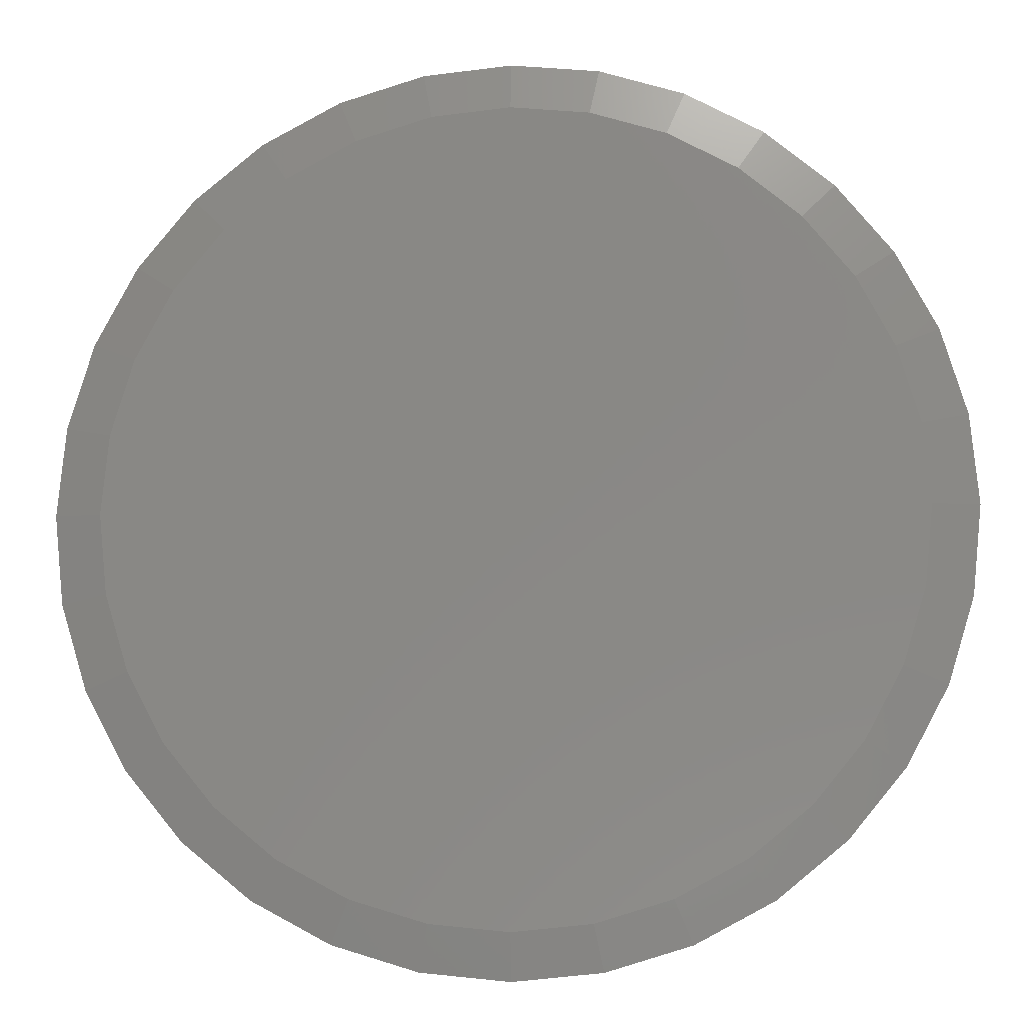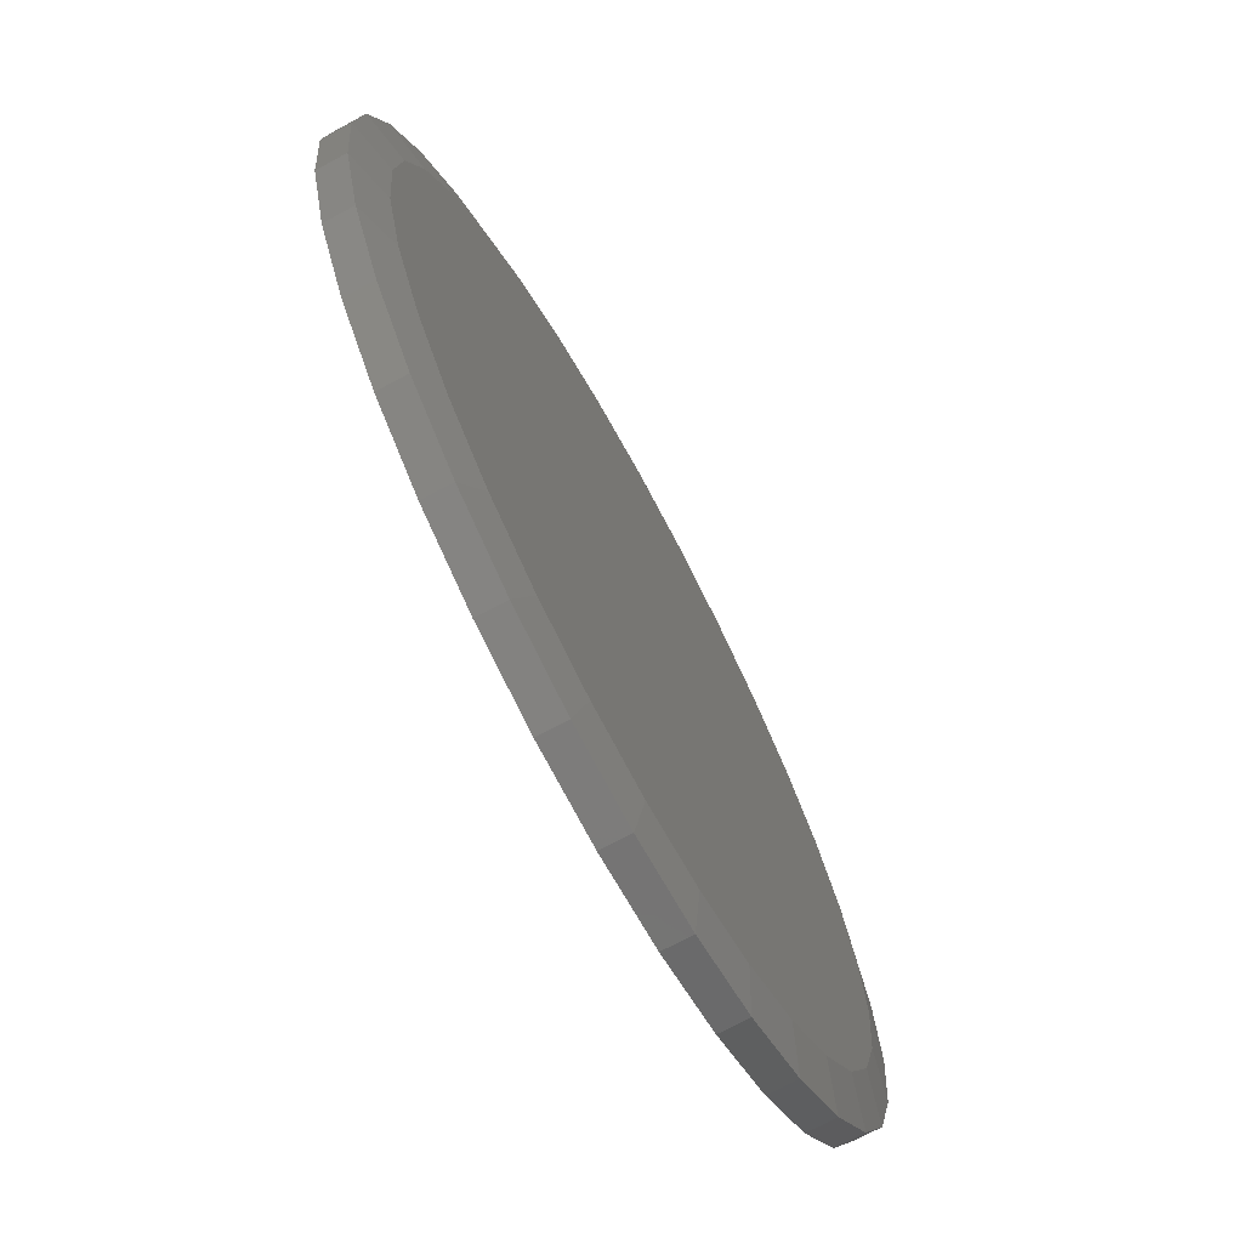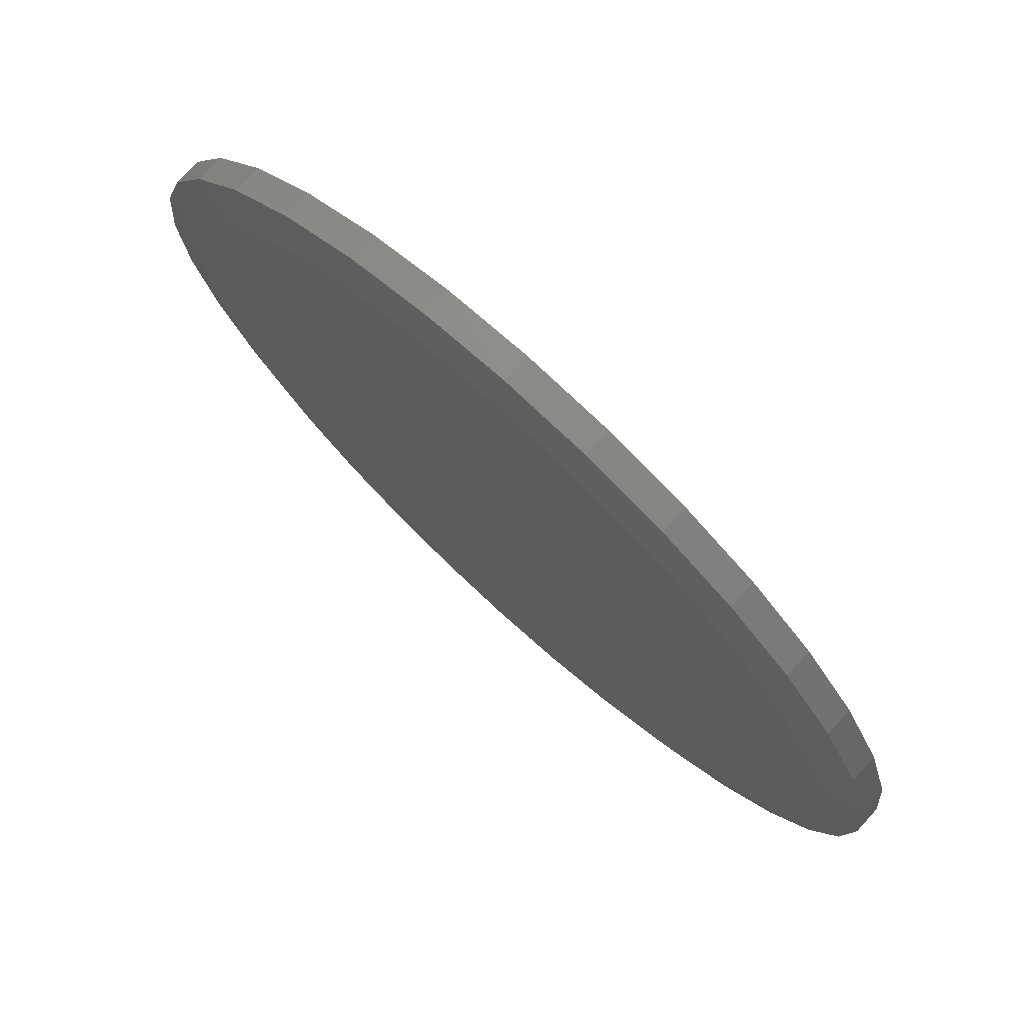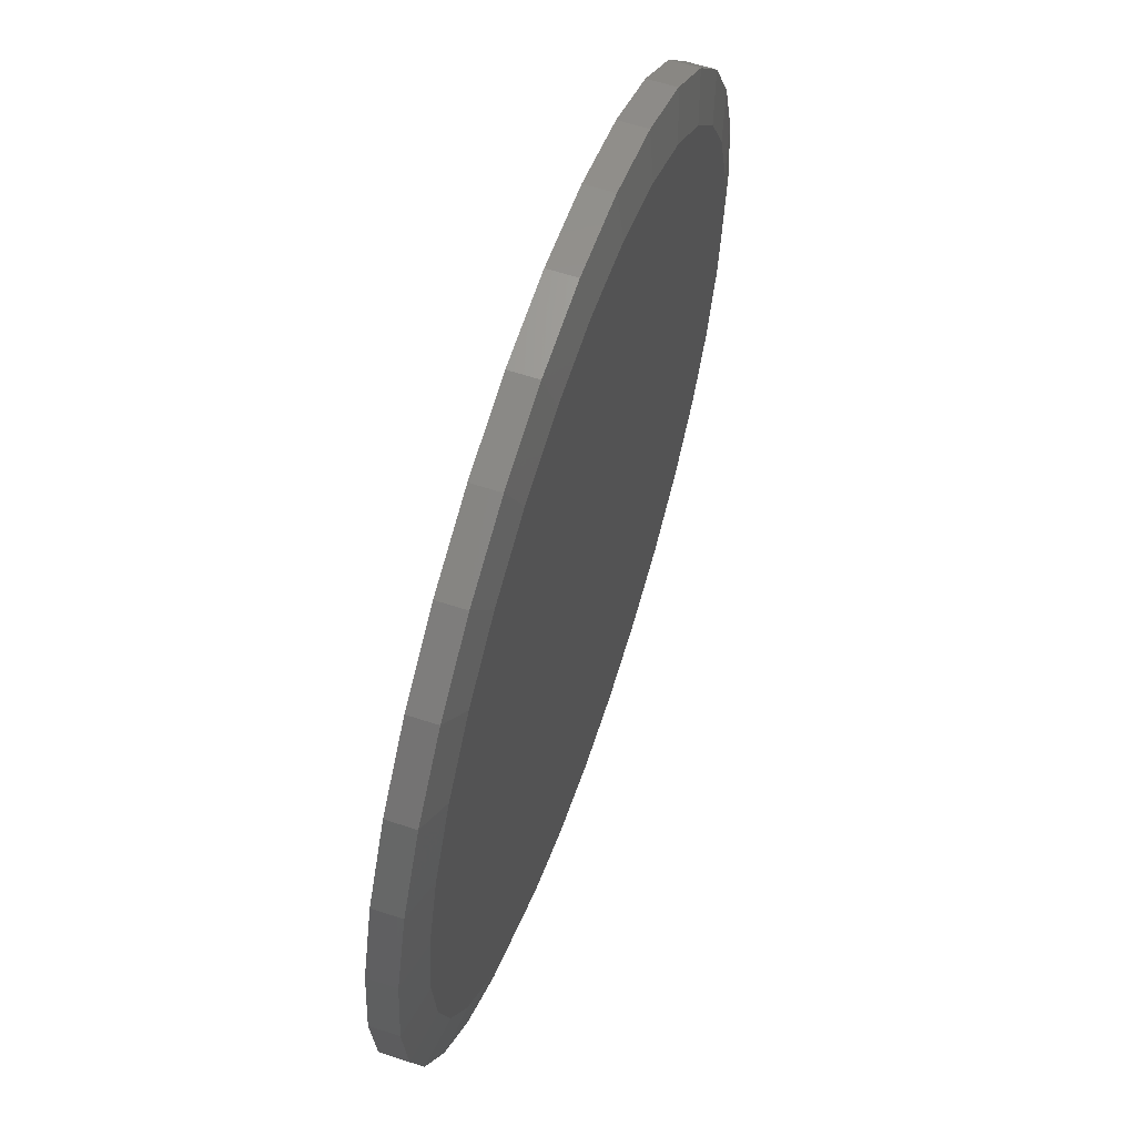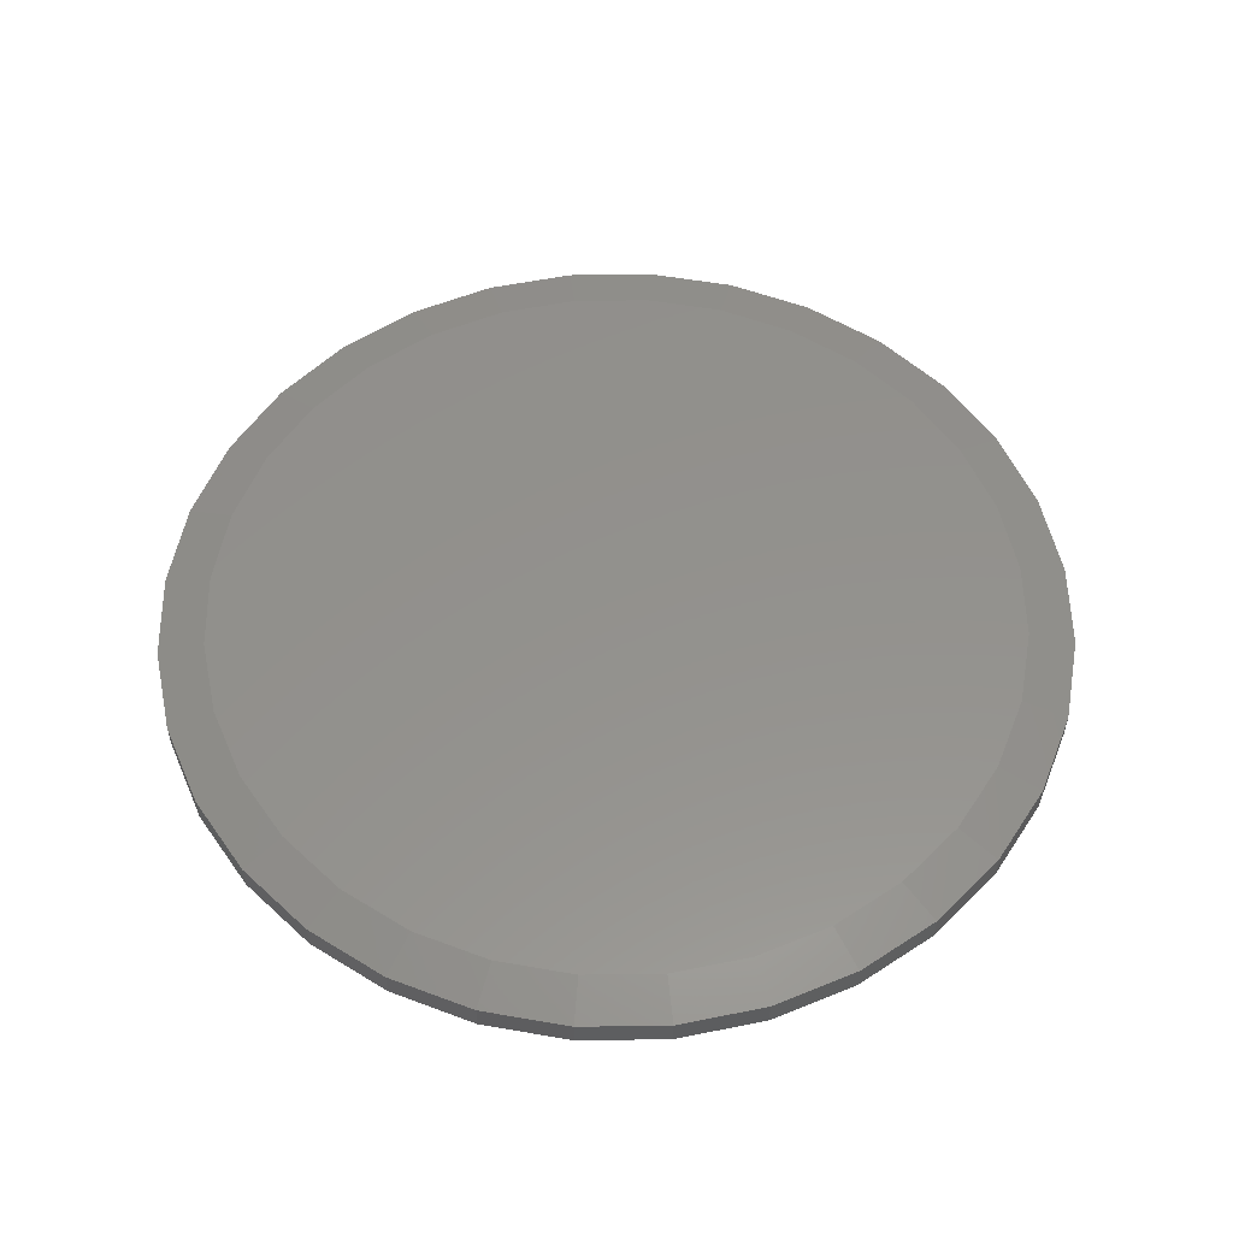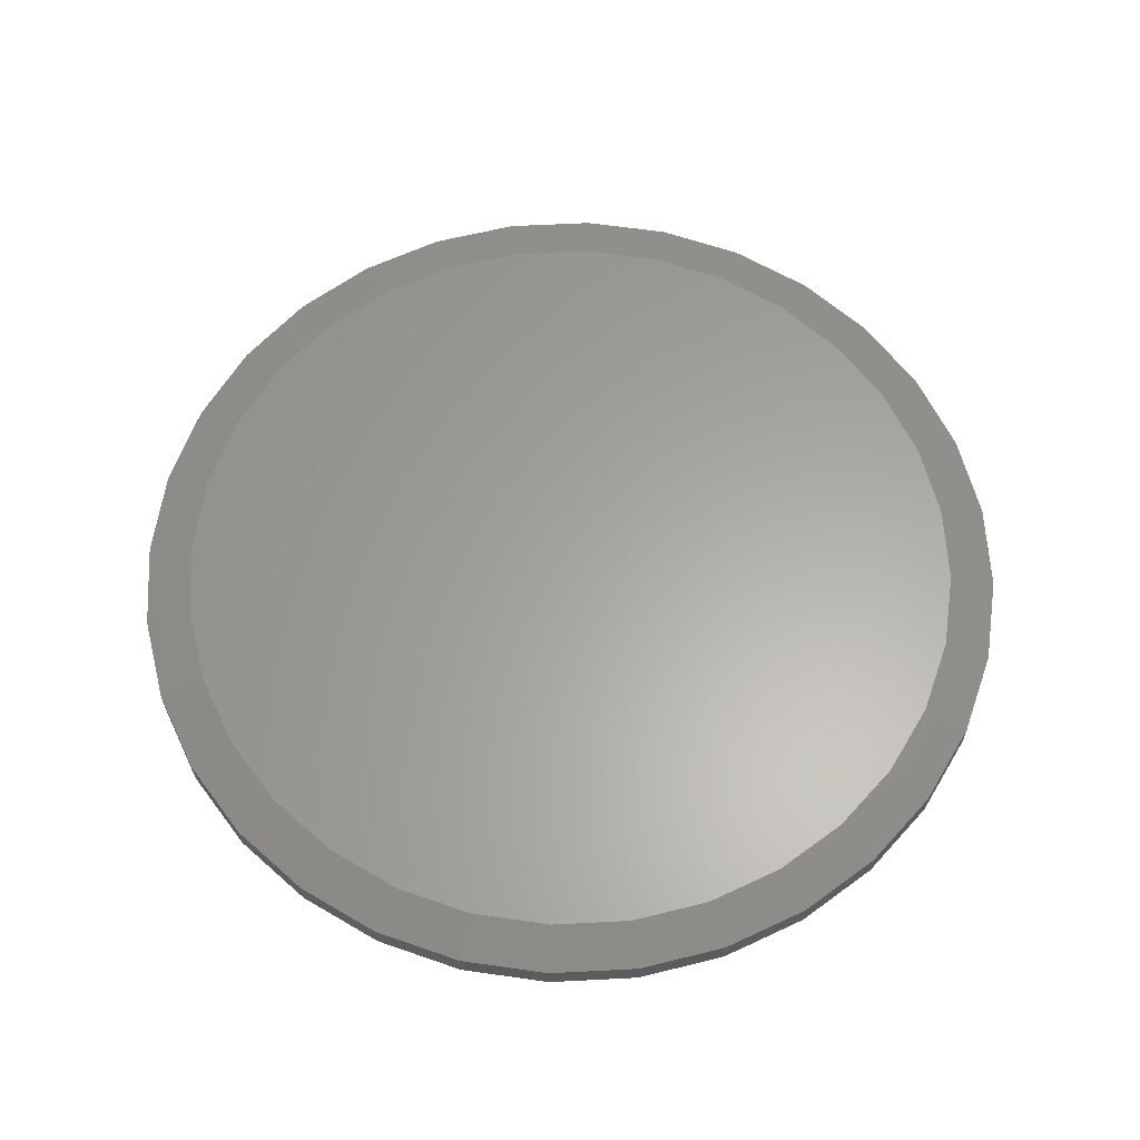
<metadata>
{"format":"stl","ext":"stl","renderer":"f3d","projection":"perspective","resolution":1024,"background":"white","views":[{"elev":-9.1,"azim":4.9,"up":"+Y"},{"elev":-71.3,"azim":-61.7,"up":"+Y"},{"elev":75.6,"azim":42.5,"up":"+Y"},{"elev":61.3,"azim":-71.4,"up":"+Y"},{"elev":55.0,"azim":94.8,"up":"+Z"},{"elev":62.1,"azim":126.4,"up":"+Z"}]}
</metadata>
<code>
# stl→obj: 96 verts, 188 faces
v -0.1247 0.6667 0.0625
v 0.1405 0.6667 0.0625
v 0.007895 0.6798 0.0625
v 0.268 0.628 0.0625
v -0.2522 0.628 0.0625
v 0.3856 0.5652 0.0625
v -0.3698 0.5652 0.0625
v 0.4886 0.4807 0.0625
v -0.4728 0.4807 0.0625
v 0.5731 0.3777 0.0625
v -0.5573 0.3777 0.0625
v 0.6359 0.2601 0.0625
v -0.6201 0.2601 0.0625
v 0.6746 0.1326 0.0625
v -0.6588 0.1326 0.0625
v 0.6877 1.426e-16 0.0625
v -0.6719 4.118e-07 0.0625
v 0.6746 -0.1326 0.0625
v -0.6588 -0.1326 0.0625
v 0.6359 -0.2601 0.0625
v -0.6201 -0.2601 0.0625
v 0.5731 -0.3777 0.0625
v -0.5573 -0.3777 0.0625
v 0.4886 -0.4807 0.0625
v -0.4728 -0.4807 0.0625
v 0.3856 -0.5652 0.0625
v -0.3698 -0.5652 0.0625
v 0.268 -0.628 0.0625
v -0.2522 -0.628 0.0625
v 0.1405 -0.6667 0.0625
v -0.1247 -0.6667 0.0625
v 0.007895 -0.6798 0.0625
v 0.7658 0 0
v 0.7658 -1.856e-16 0.04688
v 0.7512 -0.1479 0
v 0.7512 -0.1479 0.04688
v 0.7081 -0.29 0
v 0.7081 -0.29 0.04688
v 0.6381 -0.4211 0
v 0.6381 -0.4211 0.04688
v 0.5438 -0.5359 0
v 0.5438 -0.5359 0.04688
v 0.429 -0.6302 0
v 0.429 -0.6302 0.04688
v 0.2979 -0.7002 0
v 0.2979 -0.7002 0.04688
v 0.1558 -0.7433 0
v 0.1558 -0.7433 0.04688
v 0.007895 -0.7579 0
v 0.007895 -0.7579 0.04688
v -0.14 -0.7433 0
v -0.14 -0.7433 0.04688
v -0.2821 -0.7002 0
v -0.2821 -0.7002 0.04688
v -0.4132 -0.6302 0
v -0.4132 -0.6302 0.04688
v -0.528 -0.5359 0
v -0.528 -0.5359 0.04688
v -0.6223 -0.4211 0
v -0.6223 -0.4211 0.04688
v -0.6923 -0.29 0
v -0.6923 -0.29 0.04688
v -0.7354 -0.1479 0
v -0.7354 -0.1479 0.04688
v -0.75 9.281e-17 0
v -0.75 9.281e-17 0.04688
v -0.7354 0.1479 0
v -0.7354 0.1479 0.04688
v -0.6923 0.29 0
v -0.6923 0.29 0.04688
v -0.6223 0.4211 0
v -0.6223 0.4211 0.04688
v -0.528 0.5359 0
v -0.528 0.5359 0.04688
v -0.4132 0.6302 0
v -0.4132 0.6302 0.04688
v -0.2821 0.7002 0
v -0.2821 0.7002 0.04688
v -0.14 0.7433 0
v -0.14 0.7433 0.04688
v 0.007895 0.7579 0
v 0.007895 0.7579 0.04688
v 0.1558 0.7433 0
v 0.1558 0.7433 0.04688
v 0.2979 0.7002 0
v 0.2979 0.7002 0.04688
v 0.429 0.6302 0
v 0.429 0.6302 0.04688
v 0.5438 0.5359 0
v 0.5438 0.5359 0.04688
v 0.6381 0.4211 0
v 0.6381 0.4211 0.04688
v 0.7081 0.29 0
v 0.7081 0.29 0.04688
v 0.7512 0.1479 0
v 0.7512 0.1479 0.04688
f 1 2 3
f 2 1 4
f 4 1 5
f 4 5 6
f 6 5 7
f 6 7 8
f 8 7 9
f 8 9 10
f 10 9 11
f 10 11 12
f 12 11 13
f 12 13 14
f 14 13 15
f 14 15 16
f 16 15 17
f 16 17 18
f 18 17 19
f 18 19 20
f 20 19 21
f 20 21 22
f 22 21 23
f 22 23 24
f 24 23 25
f 24 25 26
f 26 25 27
f 26 27 28
f 28 27 29
f 28 29 30
f 30 29 31
f 30 31 32
f 33 34 35
f 35 34 36
f 35 36 37
f 37 36 38
f 37 38 39
f 39 38 40
f 39 40 41
f 41 40 42
f 41 42 43
f 43 42 44
f 43 44 45
f 45 44 46
f 45 46 47
f 47 46 48
f 47 48 49
f 49 48 50
f 49 50 51
f 51 50 52
f 51 52 53
f 53 52 54
f 53 54 55
f 55 54 56
f 55 56 57
f 57 56 58
f 57 58 59
f 59 58 60
f 59 60 61
f 61 60 62
f 61 62 63
f 63 62 64
f 63 64 65
f 65 64 66
f 65 66 67
f 67 66 68
f 67 68 69
f 69 68 70
f 69 70 71
f 71 70 72
f 71 72 73
f 73 72 74
f 73 74 75
f 75 74 76
f 75 76 77
f 77 76 78
f 77 78 79
f 79 78 80
f 79 80 81
f 81 80 82
f 81 82 83
f 83 82 84
f 83 84 85
f 85 84 86
f 85 86 87
f 87 86 88
f 87 88 89
f 89 88 90
f 89 90 91
f 91 90 92
f 91 92 93
f 93 92 94
f 93 94 95
f 95 94 96
f 95 96 33
f 33 96 34
f 6 86 4
f 1 3 80
f 3 2 82
f 82 80 3
f 70 11 72
f 11 70 13
f 13 70 68
f 13 68 15
f 15 68 66
f 15 66 17
f 12 92 10
f 92 12 94
f 94 12 14
f 94 14 96
f 96 14 16
f 96 16 34
f 86 6 88
f 88 6 8
f 88 8 90
f 90 8 10
f 90 10 92
f 82 2 84
f 84 2 4
f 84 4 86
f 76 5 78
f 78 5 1
f 78 1 80
f 5 76 7
f 7 76 74
f 7 74 9
f 9 74 72
f 9 72 11
f 27 54 29
f 30 32 48
f 32 31 50
f 50 48 32
f 38 22 40
f 22 38 20
f 20 38 36
f 20 36 18
f 18 36 34
f 18 34 16
f 21 60 23
f 60 21 62
f 62 21 19
f 62 19 64
f 64 19 17
f 64 17 66
f 54 27 56
f 56 27 25
f 56 25 58
f 58 25 23
f 58 23 60
f 50 31 52
f 52 31 29
f 52 29 54
f 44 28 46
f 46 28 30
f 46 30 48
f 28 44 26
f 26 44 42
f 26 42 24
f 24 42 40
f 24 40 22
f 81 83 79
f 49 51 47
f 47 51 53
f 47 53 45
f 45 53 55
f 45 55 43
f 43 55 57
f 43 57 41
f 41 57 59
f 41 59 39
f 39 59 61
f 39 61 37
f 37 61 63
f 37 63 35
f 35 63 65
f 35 65 33
f 33 65 67
f 33 67 95
f 95 67 69
f 95 69 93
f 93 69 71
f 93 71 91
f 91 71 73
f 91 73 89
f 89 73 75
f 89 75 87
f 87 75 77
f 87 77 85
f 85 77 79
f 85 79 83

</code>
